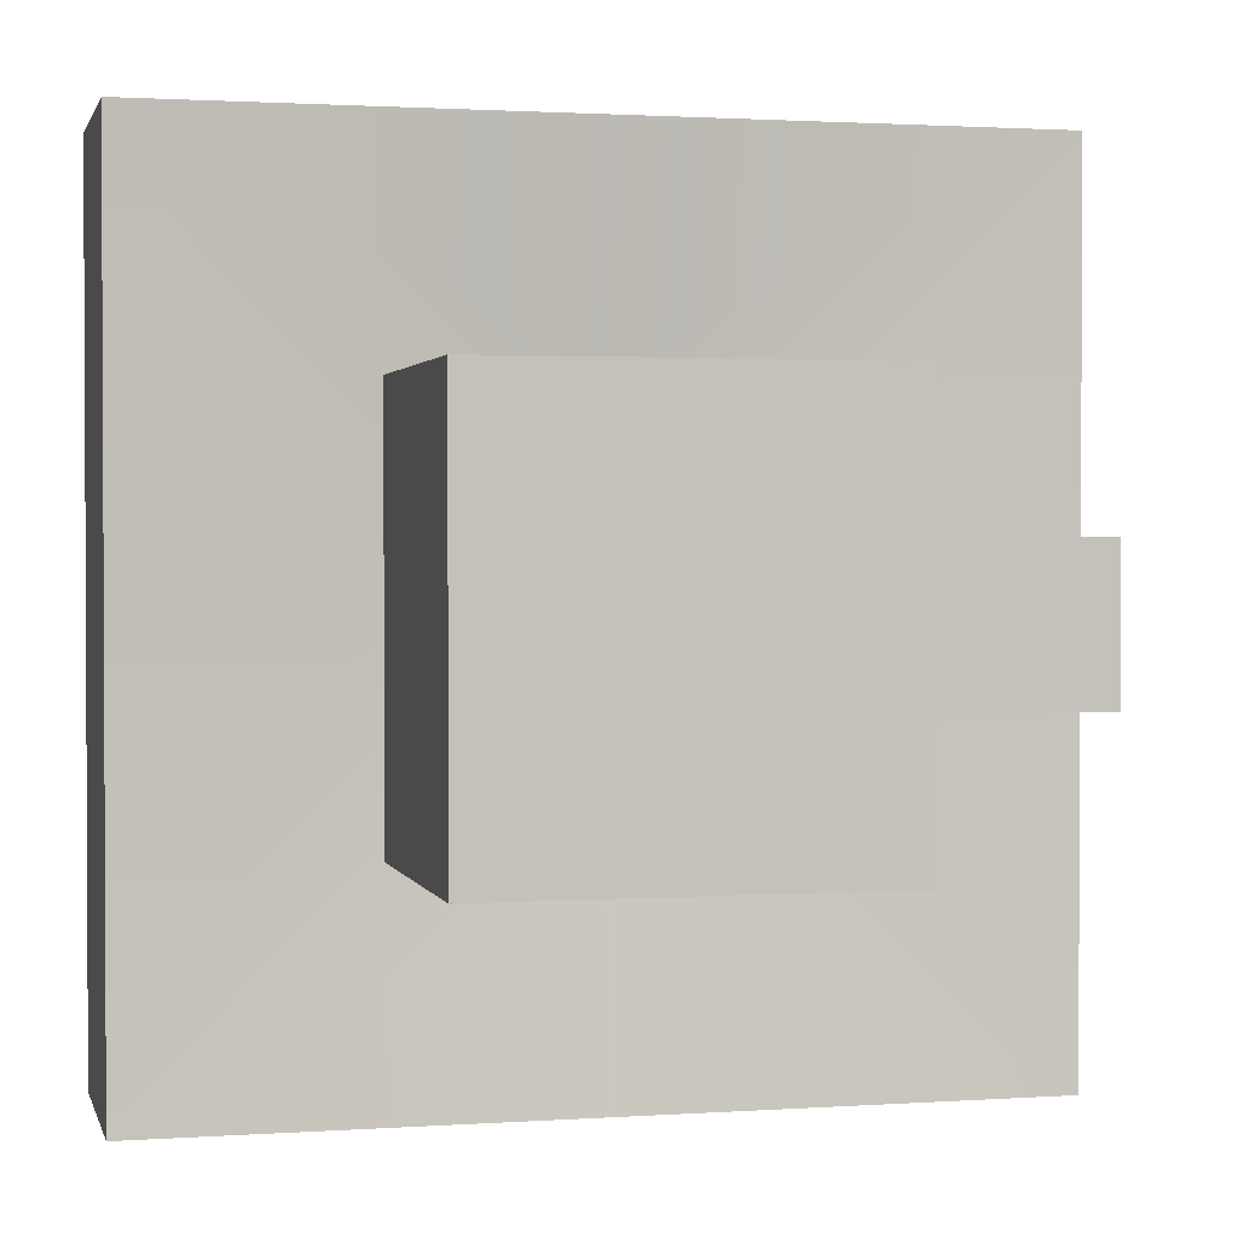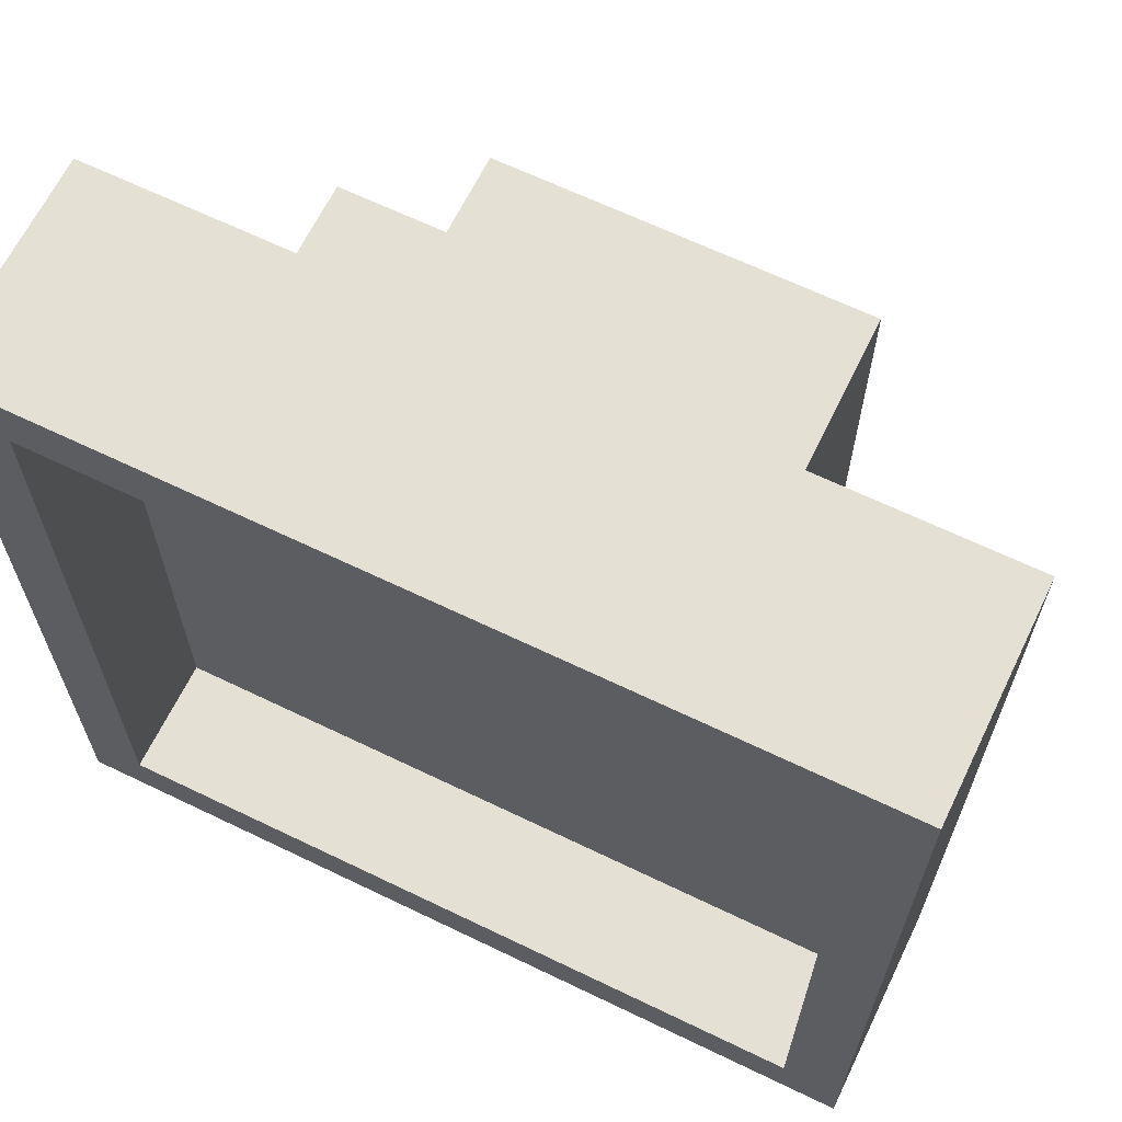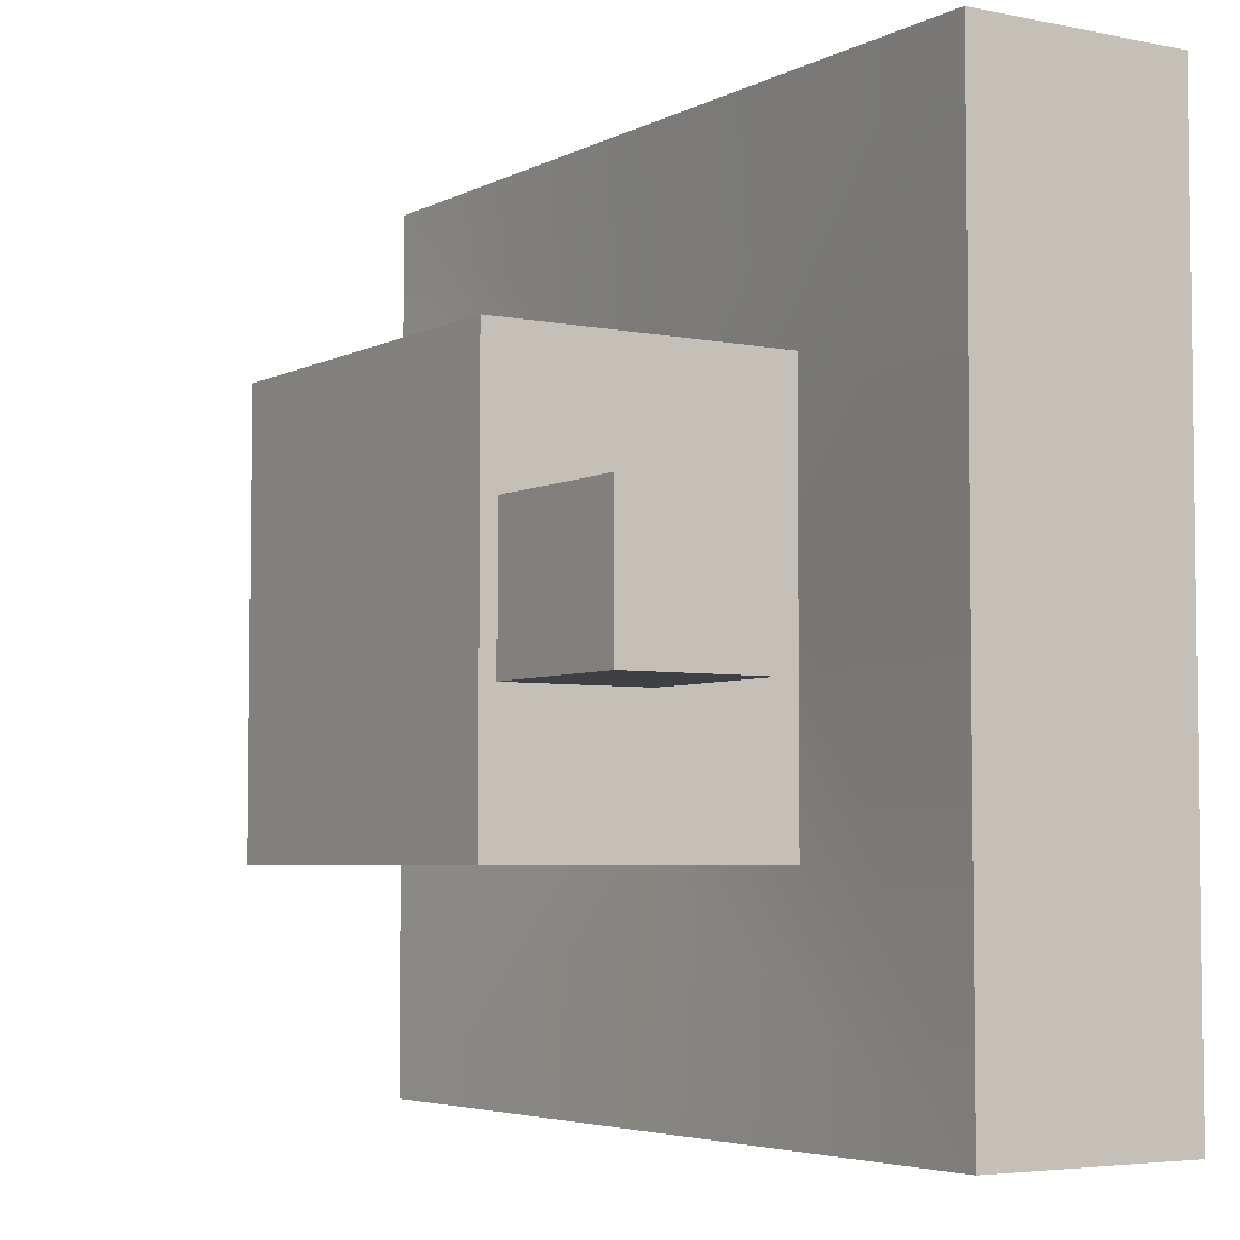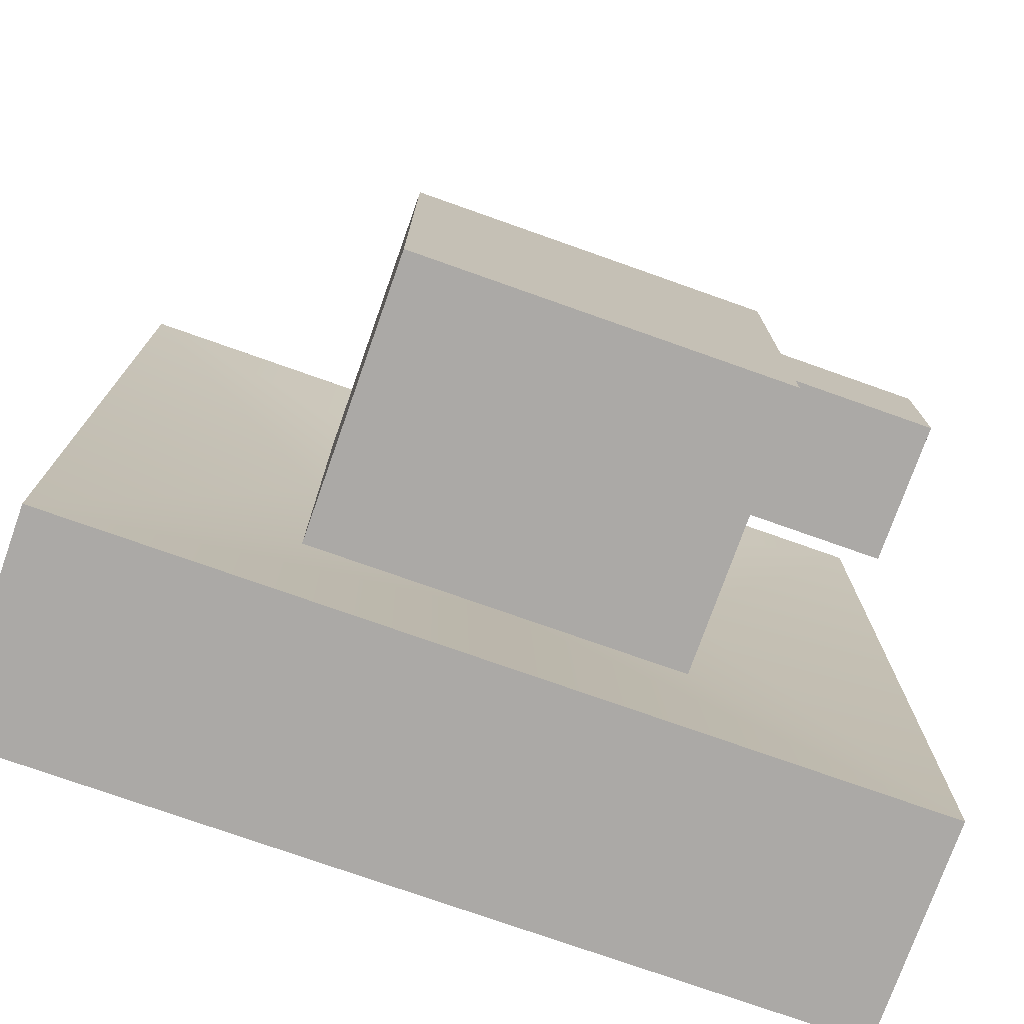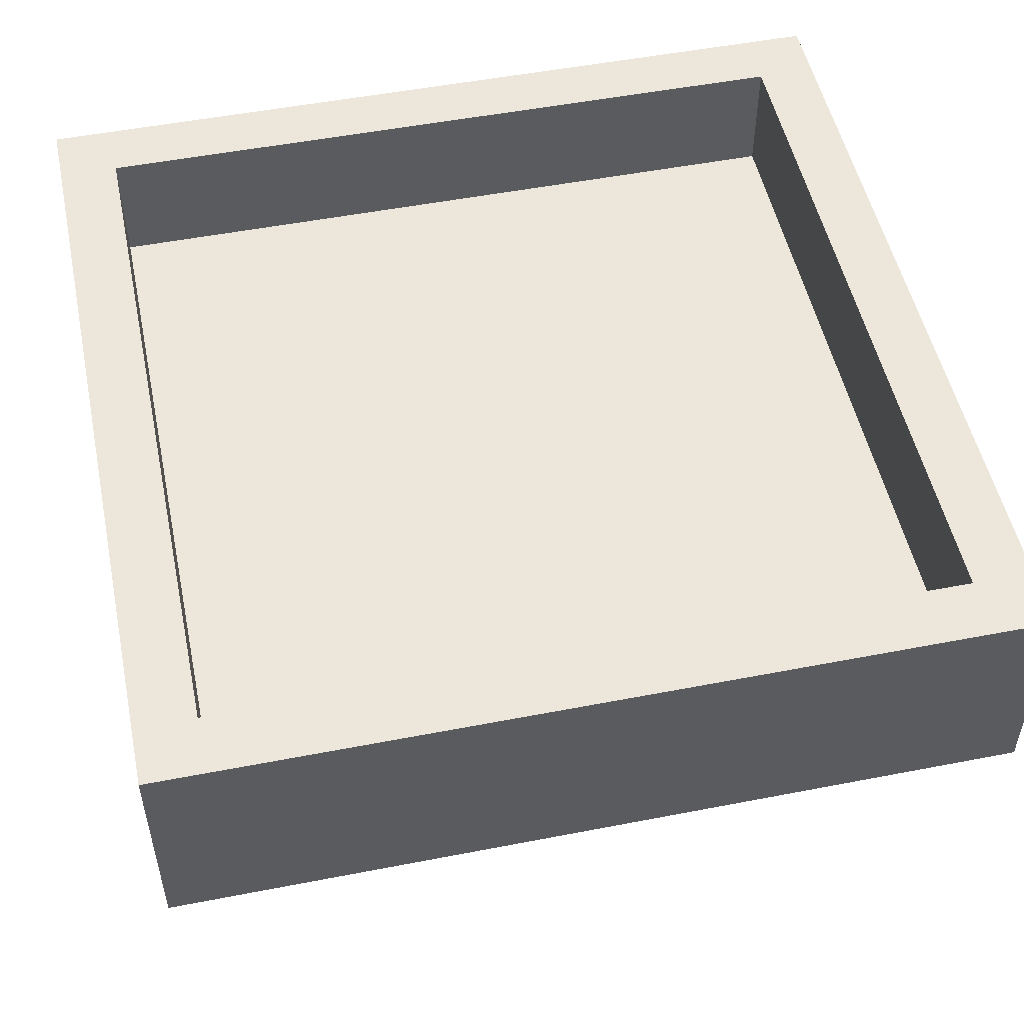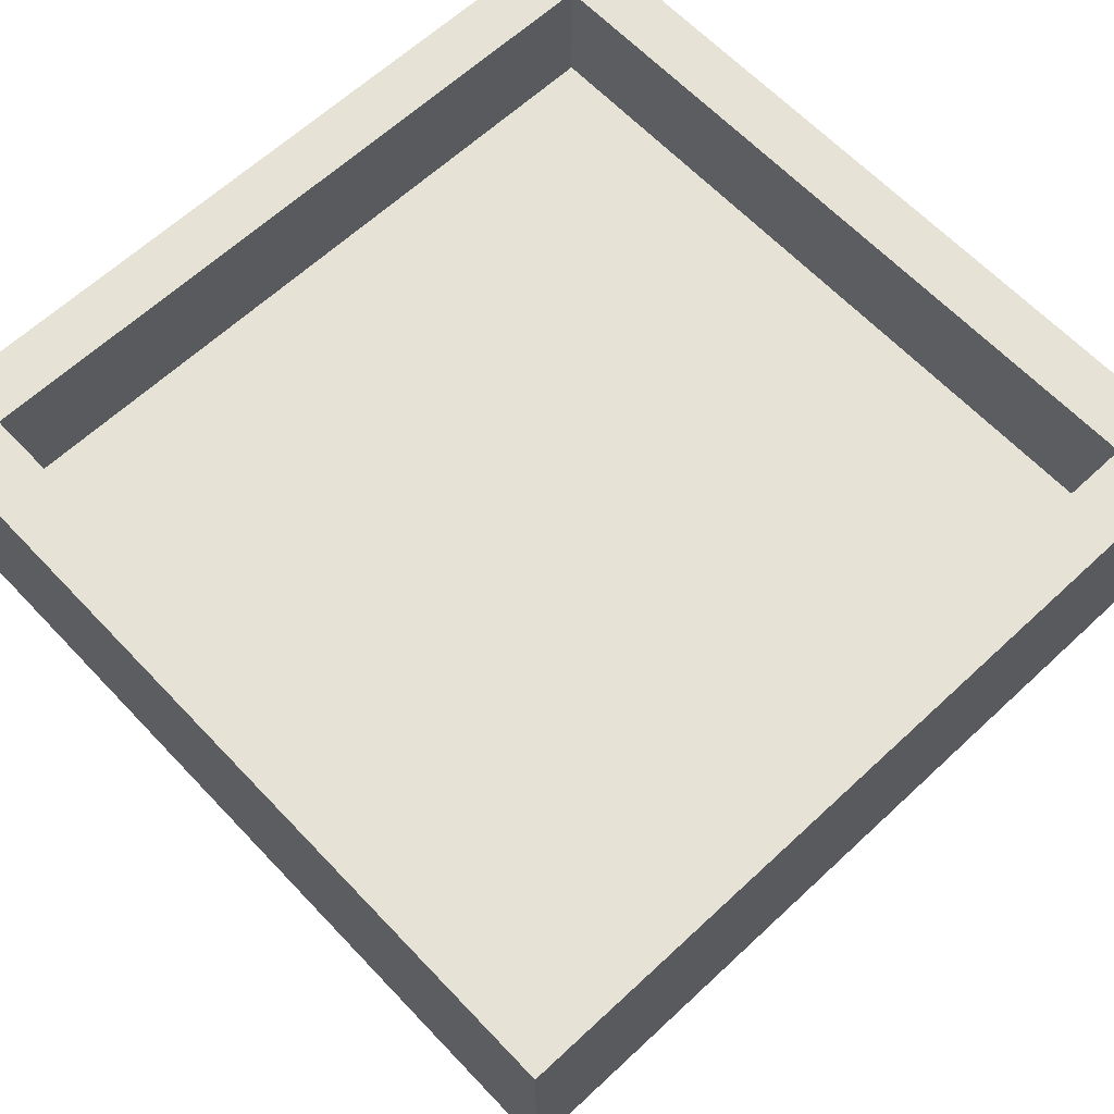
<metadata>
{"format":"obj","ext":"obj","renderer":"f3d","projection":"perspective","resolution":1024,"background":"white","views":[{"elev":1.6,"azim":-13.8,"up":"+Z"},{"elev":65.2,"azim":-154.1,"up":"+Z"},{"elev":-4.7,"azim":57.0,"up":"+Z"},{"elev":-75.5,"azim":-19.5,"up":"+Z"},{"elev":51.6,"azim":168.1,"up":"+Y"},{"elev":63.4,"azim":-133.3,"up":"+Y"}]}
</metadata>
<code>
o Hopper_mid
v 0.3379 -0.1794 0.08159
v 0.3379 -0.2621 0.08159
v 0.3379 -0.2621 4e-06
v 0.3379 -0.1794 4e-06
v 0.15 -0.2621 0.08159
v 0.15 -0.2621 4e-06
v 0.3379 -0.1794 -0.08158
v 0.3379 -0.2621 -0.08158
v 0.15 -0.2621 -0.08158
v 0.15 -0.1794 -0.08158
v 0.15 -0.09675 4e-06
v 0.15 -0.09675 0.08159
v 0.3379 -0.09675 0.08159
v 0.3379 -0.09675 4e-06
v 0.15 -0.1794 0.08159
v 0.15 -0.1794 4e-06
v 0.3379 -0.09675 -0.08158
v 0.15 -0.09675 -0.08158
v -0.0757 0.3047 0.5
v -0.5757 0.3047 0.5
v -0.5757 0.04305 0.5
v -0.0757 0.04305 0.5
v -0.0757 0.1618 -0.43
v -0.5057 0.1618 -0.43
v -0.5057 0.1618 4e-06
v -0.0757 0.1618 4e-06
v -0.0757 0.04305 -0.5
v -0.5757 0.04305 -0.5
v -0.5757 0.3047 -0.5
v -0.0757 0.3047 -0.5
v -0.5757 0.3047 4e-06
v -0.5757 0.04305 4e-06
v 0.4243 0.04305 -0.5
v 0.4243 0.3047 -0.5
v 0.4243 0.3047 4e-06
v 0.4243 0.04305 4e-06
v -0.3014 -0.1794 0.2402
v -0.3014 -0.2804 0.2402
v -0.0757 -0.2804 0.2402
v -0.0757 -0.1794 0.2402
v -0.3014 -0.1794 -0.2402
v -0.3014 -0.2804 -0.2402
v -0.3014 -0.2804 4e-06
v -0.3014 -0.1794 4e-06
v -0.0757 -0.2804 -0.2402
v -0.0757 -0.1794 -0.2402
v 0.15 -0.2804 -0.2402
v 0.15 -0.1794 -0.2402
v 0.15 -0.1794 4e-06
v 0.15 -0.2804 4e-06
v -0.0757 0.3047 0.43
v -0.5057 0.3047 0.43
v -0.5057 0.3047 4e-06
v -0.5057 0.3047 -0.43
v -0.0757 0.3047 -0.43
v 0.3543 0.3047 -0.43
v 0.3543 0.3047 4e-06
v -0.0757 0.1618 0.43
v -0.5057 0.1618 0.43
v 0.3543 0.1618 -0.43
v 0.3543 0.1618 4e-06
v -0.3014 0.064 0.2402
v -0.0757 0.064 0.2402
v -0.3014 0.064 -0.2402
v -0.3014 0.064 4e-06
v -0.0757 0.064 -0.2402
v 0.15 0.064 4e-06
v 0.15 0.064 -0.2402
v 0.15 -0.1794 0.2402
v 0.15 -0.2804 0.2402
v 0.4243 0.04305 0.5
v 0.15 0.064 0.2402
v 0.4243 0.3047 0.5
v 0.3543 0.3047 0.43
v 0.3543 0.1618 0.43
v -0.0757 -0.2804 4e-06
f 1 2 3 4
f 2 5 6 3
f 7 8 9 10
f 11 12 13 14
f 15 5 2 1
f 6 5 15 16
f 6 9 8 3
f 9 6 16 10
f 17 18 11 14
f 4 3 8 7
f 18 17 7 10
f 16 11 18 10
f 15 12 11 16
f 13 12 15 1
f 14 13 1 4
f 17 14 4 7
f 19 20 21 22
f 23 24 25 26
f 27 28 29 30
f 31 29 28 32
f 33 34 35 36
f 37 38 39 40
f 41 42 43 44
f 45 42 41 46
f 47 48 49 50
f 51 52 20 19
f 53 54 29 31
f 29 54 55 30
f 34 56 57 35
f 58 59 52 51
f 25 24 54 53
f 54 24 23 55
f 56 60 61 57
f 21 62 63 22
f 28 64 65 32
f 66 64 28 27
f 67 68 33 36
f 69 70 50 49
f 71 72 67 36
f 35 73 71 36
f 57 74 73 35
f 61 75 74 57
f 26 25 59 58
f 52 59 25 53
f 20 52 53 31
f 21 20 31 32
f 65 62 21 32
f 38 37 44 43
f 48 47 45 46
f 33 68 66 27
f 34 33 27 30
f 55 56 34 30
f 23 60 56 55
f 61 60 23 26
f 75 61 26 58
f 74 75 58 51
f 73 74 51 19
f 71 73 19 22
f 63 72 71 22
f 70 69 40 39
f 76 50 70 39
f 65 64 41 44
f 37 62 65 44
f 63 62 37 40
f 69 72 63 40
f 67 72 69 49
f 48 68 67 49
f 68 48 46 66
f 41 64 66 46
f 45 47 50 76
f 43 42 45 76
f 43 76 39 38

</code>
